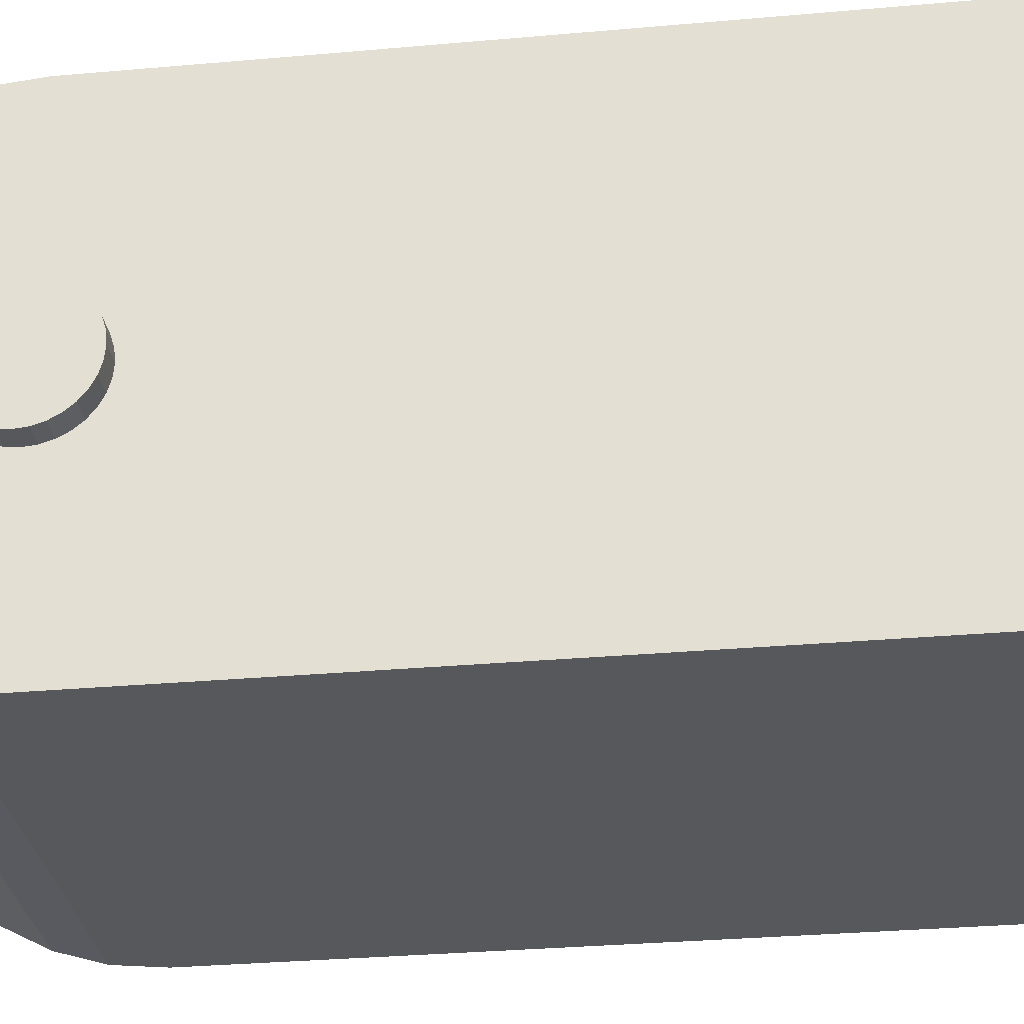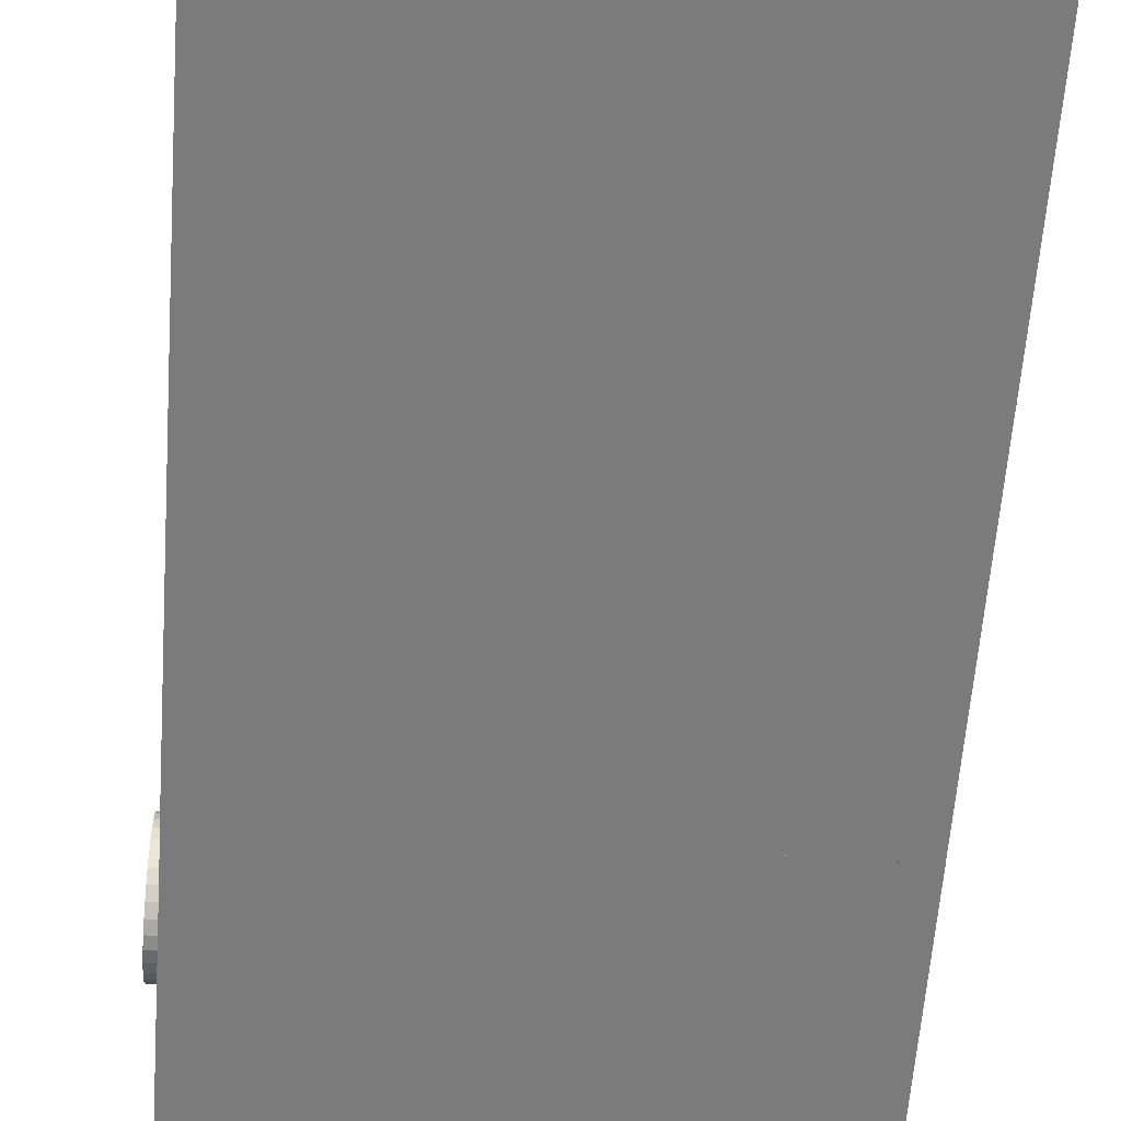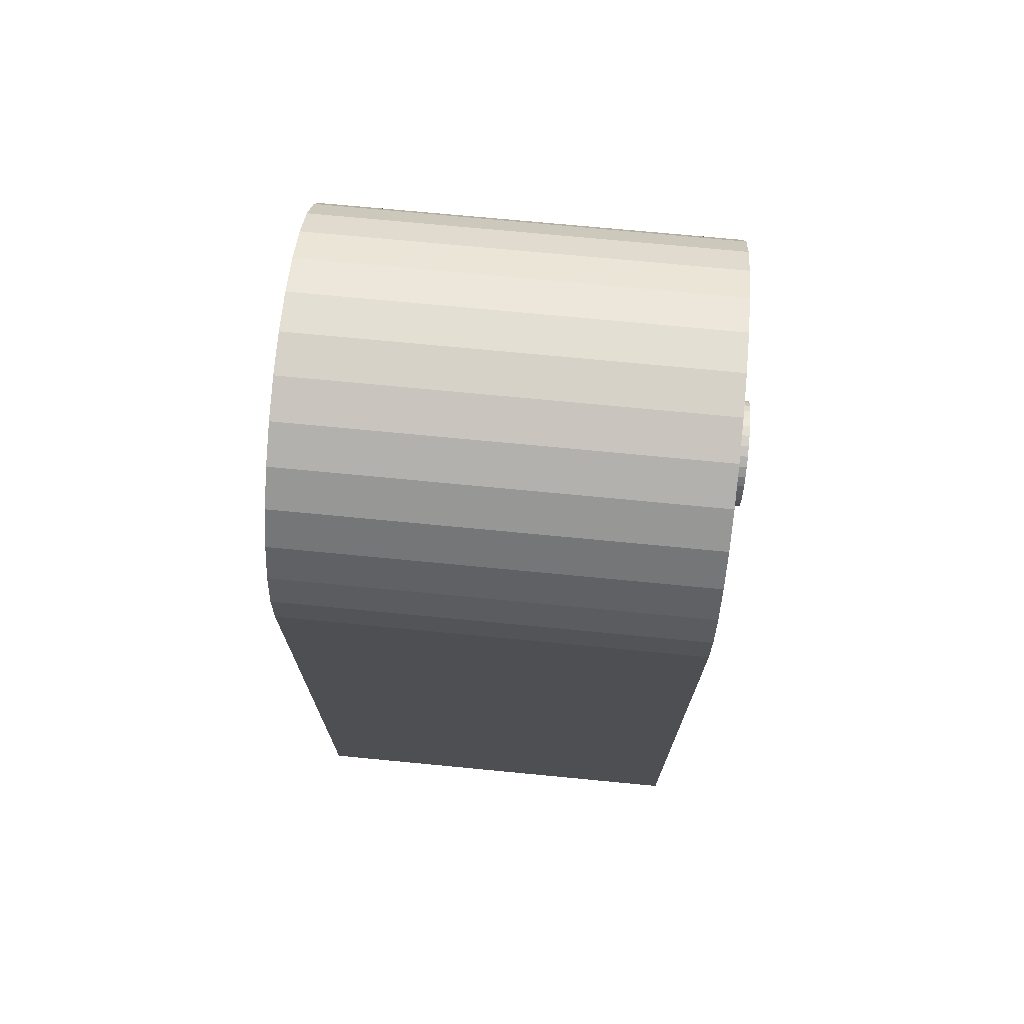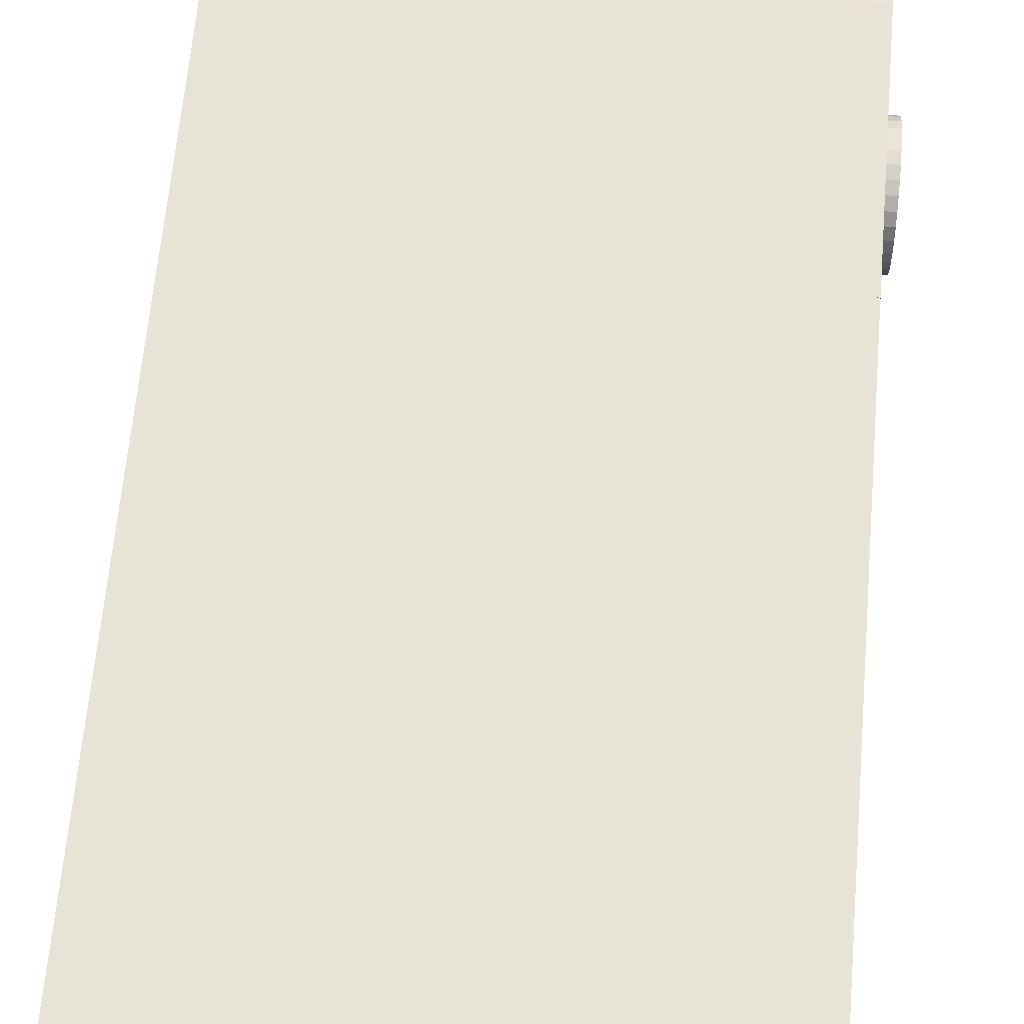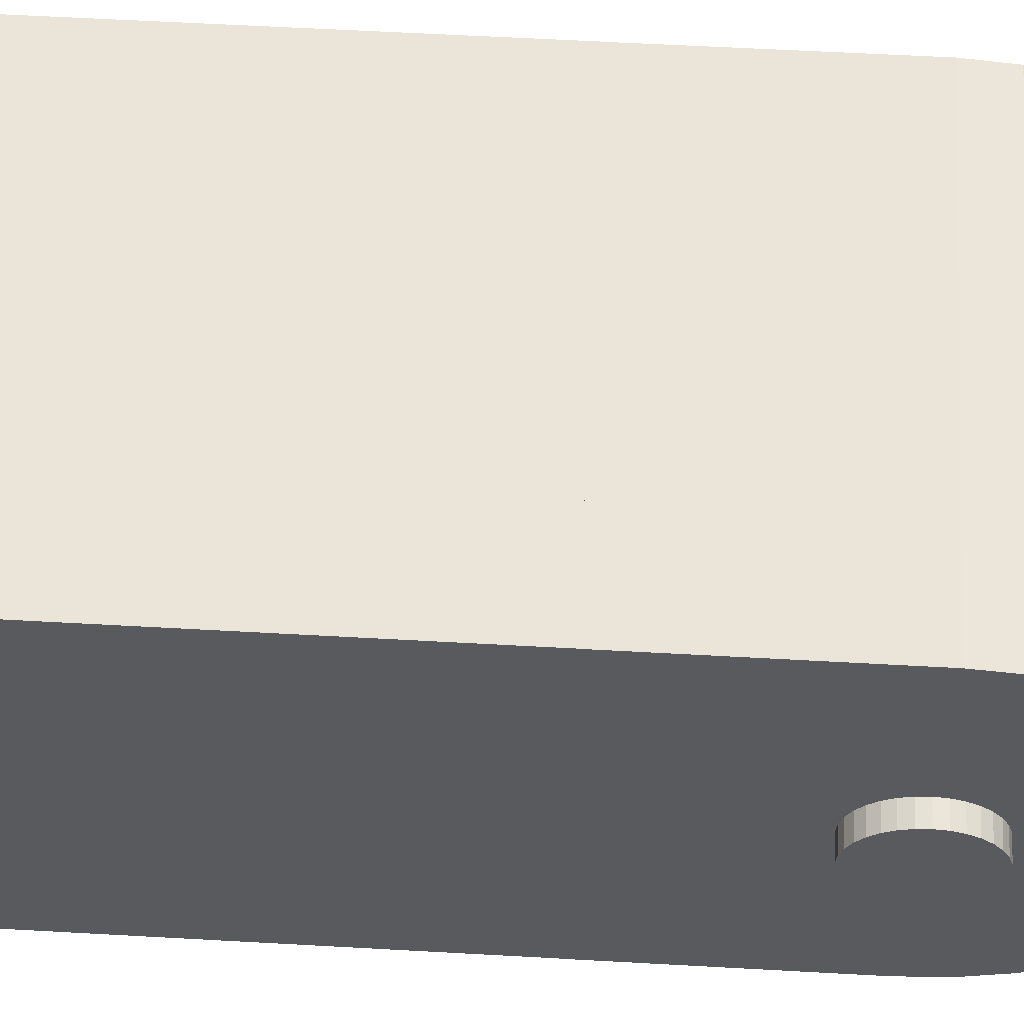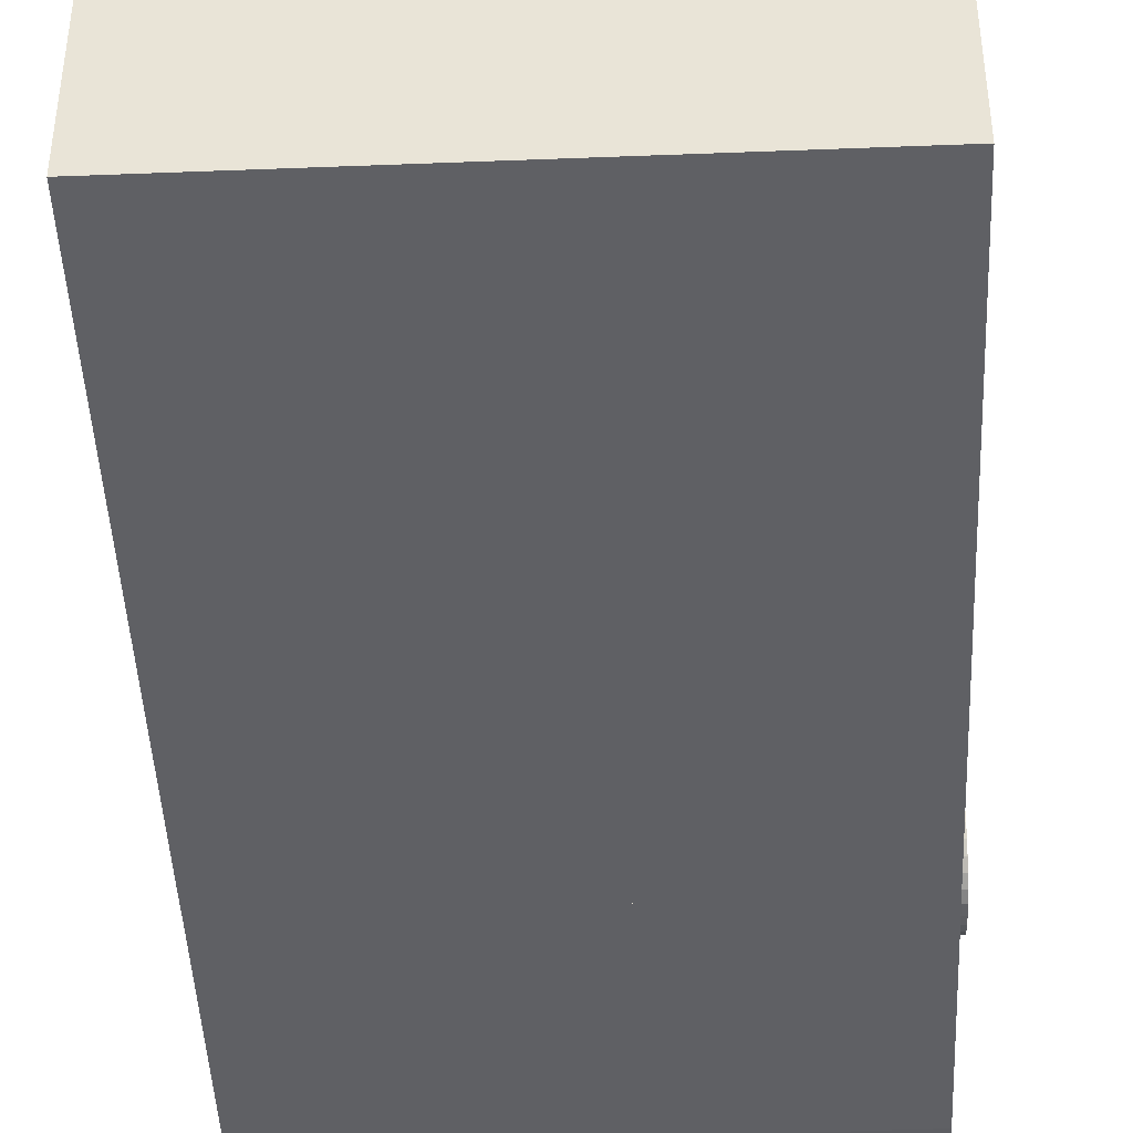
<metadata>
{"format":"obj","ext":"obj","renderer":"f3d","projection":"perspective","resolution":1024,"background":"white","views":[{"elev":-28.8,"azim":-82.2,"up":"+Z"},{"elev":-58.4,"azim":-4.1,"up":"+Z"},{"elev":72.2,"azim":5.5,"up":"+Y"},{"elev":62.1,"azim":4.9,"up":"+Z"},{"elev":59.1,"azim":93.3,"up":"+Z"},{"elev":-44.8,"azim":2.6,"up":"+Z"}]}
</metadata>
<code>
o body_l_prox_pinvspring_collision_Cube.010
v -0.01 0.01125 0.01
v -0.01 0.03575 0.01
v -0.01 0.01125 -0.01
v -0.01 0.03575 -0.01
v 0.01 0.01125 0.01
v 0.01 0.03575 0.01
v 0.01 0.01125 -0.01
v 0.01 0.03575 -0.01
v -0.01 0.04575 0.01
v -0.01 0.04575 -0.01
v 0.01 0.04575 0.01
v 0.01 0.04575 -0.01
v 0.01001 0.04575 -0.01
v 0.01001 0.03575 -0
v -0.01001 0.04575 0.01
v 0.01001 0.04575 0.01
v -0.01001 0.0477 0.009808
v 0.01001 0.0477 0.009808
v -0.01001 0.04958 0.009239
v 0.01001 0.04958 0.009239
v -0.01001 0.05131 0.008315
v 0.01001 0.05131 0.008315
v -0.01001 0.05282 0.007071
v 0.01001 0.05282 0.007071
v -0.01001 0.05407 0.005556
v 0.01001 0.05407 0.005556
v -0.01001 0.05499 0.003827
v 0.01001 0.05499 0.003827
v -0.01001 0.05556 0.001951
v 0.01001 0.05556 0.001951
v -0.01001 0.05575 -0
v 0.01001 0.05575 -0
v -0.01001 0.05556 -0.001951
v 0.01001 0.05556 -0.001951
v -0.01001 0.05499 -0.003827
v 0.01001 0.05499 -0.003827
v -0.01001 0.05407 -0.005556
v 0.01001 0.05407 -0.005556
v -0.01001 0.05282 -0.007071
v 0.01001 0.05282 -0.007071
v -0.01001 0.05131 -0.008315
v 0.01001 0.05131 -0.008315
v -0.01001 0.04958 -0.009239
v 0.01001 0.04958 -0.009239
v -0.01001 0.0477 -0.009808
v 0.01001 0.0477 -0.009808
v -0.011 0.04575 -0.0025
v 0.011 0.04575 -0.0025
v -0.011 0.04526 -0.002452
v 0.011 0.04526 -0.002452
v -0.011 0.04479 -0.00231
v 0.011 0.04479 -0.00231
v -0.011 0.04436 -0.002079
v 0.011 0.04436 -0.002079
v -0.011 0.04398 -0.001768
v 0.011 0.04398 -0.001768
v -0.011 0.04367 -0.001389
v 0.011 0.04367 -0.001389
v -0.011 0.04344 -0.000957
v 0.011 0.04344 -0.000957
v -0.011 0.0433 -0.000488
v 0.011 0.0433 -0.000488
v -0.011 0.04325 -0
v 0.011 0.04325 -0
v -0.011 0.0433 0.000488
v 0.011 0.0433 0.000488
v -0.011 0.04344 0.000957
v 0.011 0.04344 0.000957
v -0.011 0.04367 0.001389
v 0.011 0.04367 0.001389
v -0.011 0.04398 0.001768
v 0.011 0.04398 0.001768
v -0.011 0.04436 0.002079
v 0.011 0.04436 0.002079
v -0.011 0.04479 0.00231
v 0.011 0.04479 0.00231
v -0.011 0.04526 0.002452
v 0.011 0.04526 0.002452
v -0.011 0.04575 0.0025
v 0.011 0.04575 0.0025
v -0.011 0.04624 0.002452
v 0.011 0.04624 0.002452
v -0.011 0.04671 0.00231
v 0.011 0.04671 0.00231
v -0.011 0.04714 0.002079
v 0.011 0.04714 0.002079
v -0.011 0.04752 0.001768
v 0.011 0.04752 0.001768
v -0.011 0.04783 0.001389
v 0.011 0.04783 0.001389
v -0.011 0.04806 0.000957
v 0.011 0.04806 0.000957
v -0.011 0.0482 0.000488
v 0.011 0.0482 0.000488
v -0.011 0.04825 -0
v 0.011 0.04825 -0
v -0.011 0.0482 -0.000488
v 0.011 0.0482 -0.000488
v -0.011 0.04806 -0.000957
v 0.011 0.04806 -0.000957
v -0.011 0.04783 -0.001389
v 0.011 0.04783 -0.001389
v -0.011 0.04752 -0.001768
v 0.011 0.04752 -0.001768
v -0.011 0.04714 -0.002079
v 0.011 0.04714 -0.002079
v -0.011 0.04671 -0.00231
v 0.011 0.04671 -0.00231
v -0.011 0.04624 -0.002452
v 0.011 0.04624 -0.002452
v -0.009995 0.03575 -0.01
v -0.009995 0.03575 0.01
v 0.01001 0.03575 0.01
v 0.01001 0.03575 -0.01
f 2 3 1
f 4 7 3
f 8 5 7
f 6 1 5
f 7 1 3
f 4 6 8
f 2 4 3
f 4 8 7
f 8 6 5
f 6 2 1
f 7 5 1
f 4 2 6
f 48 49 47
f 50 51 49
f 52 53 51
f 54 55 53
f 56 57 55
f 58 59 57
f 60 61 59
f 61 64 63
f 64 65 63
f 66 67 65
f 68 69 67
f 70 71 69
f 72 73 71
f 74 75 73
f 76 77 75
f 78 79 77
f 80 81 79
f 82 83 81
f 84 85 83
f 86 87 85
f 88 89 87
f 90 91 89
f 92 93 91
f 94 95 93
f 95 98 97
f 98 99 97
f 100 101 99
f 102 103 101
f 104 105 103
f 106 107 105
f 56 54 104
f 108 109 107
f 110 47 109
f 105 107 53
f 48 50 49
f 50 52 51
f 52 54 53
f 54 56 55
f 56 58 57
f 58 60 59
f 60 62 61
f 61 62 64
f 64 66 65
f 66 68 67
f 68 70 69
f 70 72 71
f 72 74 73
f 74 76 75
f 76 78 77
f 78 80 79
f 80 82 81
f 82 84 83
f 84 86 85
f 86 88 87
f 88 90 89
f 90 92 91
f 92 94 93
f 94 96 95
f 95 96 98
f 98 100 99
f 100 102 101
f 102 104 103
f 104 106 105
f 106 108 107
f 52 50 110
f 50 48 110
f 110 108 52
f 108 106 52
f 106 104 54
f 52 106 54
f 104 102 56
f 102 100 58
f 56 102 58
f 100 98 62
f 98 96 64
f 96 94 66
f 94 92 68
f 92 90 68
f 90 88 70
f 68 90 70
f 88 86 72
f 86 84 74
f 72 86 74
f 84 82 78
f 82 80 78
f 78 76 84
f 76 74 84
f 72 70 88
f 68 66 94
f 66 64 96
f 64 62 98
f 62 60 100
f 60 58 100
f 108 110 109
f 110 48 47
f 109 47 49
f 49 51 109
f 51 53 107
f 109 51 107
f 53 55 103
f 55 57 101
f 57 59 101
f 59 61 99
f 101 59 99
f 61 63 95
f 63 65 93
f 65 67 93
f 67 69 91
f 93 67 91
f 69 71 87
f 71 73 85
f 73 75 85
f 75 77 83
f 85 75 83
f 77 79 81
f 81 83 77
f 85 87 71
f 87 89 69
f 89 91 69
f 93 95 63
f 95 97 61
f 97 99 61
f 101 103 55
f 103 105 53
f 111 13 114
f 11 16 9
f 20 18 16
f 113 114 14
f 16 17 15
f 17 20 19
f 19 22 21
f 22 23 21
f 24 25 23
f 26 27 25
f 28 29 27
f 30 31 29
f 32 33 31
f 34 35 33
f 36 37 35
f 38 39 37
f 40 41 39
f 42 43 41
f 44 45 43
f 10 15 31
f 10 46 12
f 11 112 113
f 111 10 13
f 11 113 16
f 113 14 16
f 14 114 13
f 14 40 38
f 13 46 44
f 14 13 40
f 44 42 13
f 42 40 13
f 38 36 14
f 36 34 14
f 34 32 14
f 32 30 14
f 30 28 14
f 28 26 14
f 26 24 14
f 24 22 16
f 14 24 16
f 22 20 16
f 16 18 17
f 17 18 20
f 19 20 22
f 22 24 23
f 24 26 25
f 26 28 27
f 28 30 29
f 30 32 31
f 32 34 33
f 34 36 35
f 36 38 37
f 38 40 39
f 40 42 41
f 42 44 43
f 44 46 45
f 45 10 43
f 10 111 15
f 111 112 15
f 15 17 19
f 19 21 15
f 21 23 15
f 23 25 15
f 25 27 15
f 27 29 15
f 29 31 15
f 31 33 10
f 33 35 10
f 35 37 10
f 37 39 10
f 39 41 10
f 41 43 10
f 10 45 46
f 11 15 112

</code>
